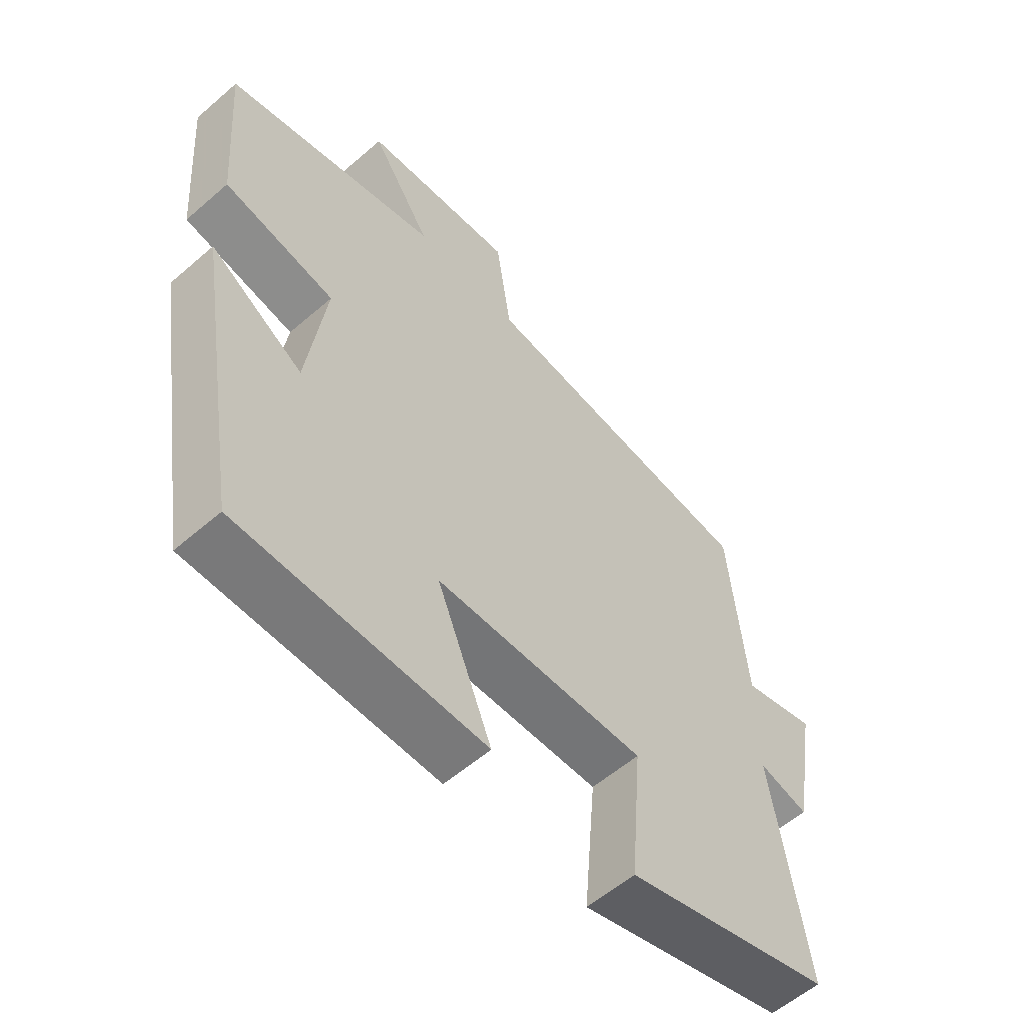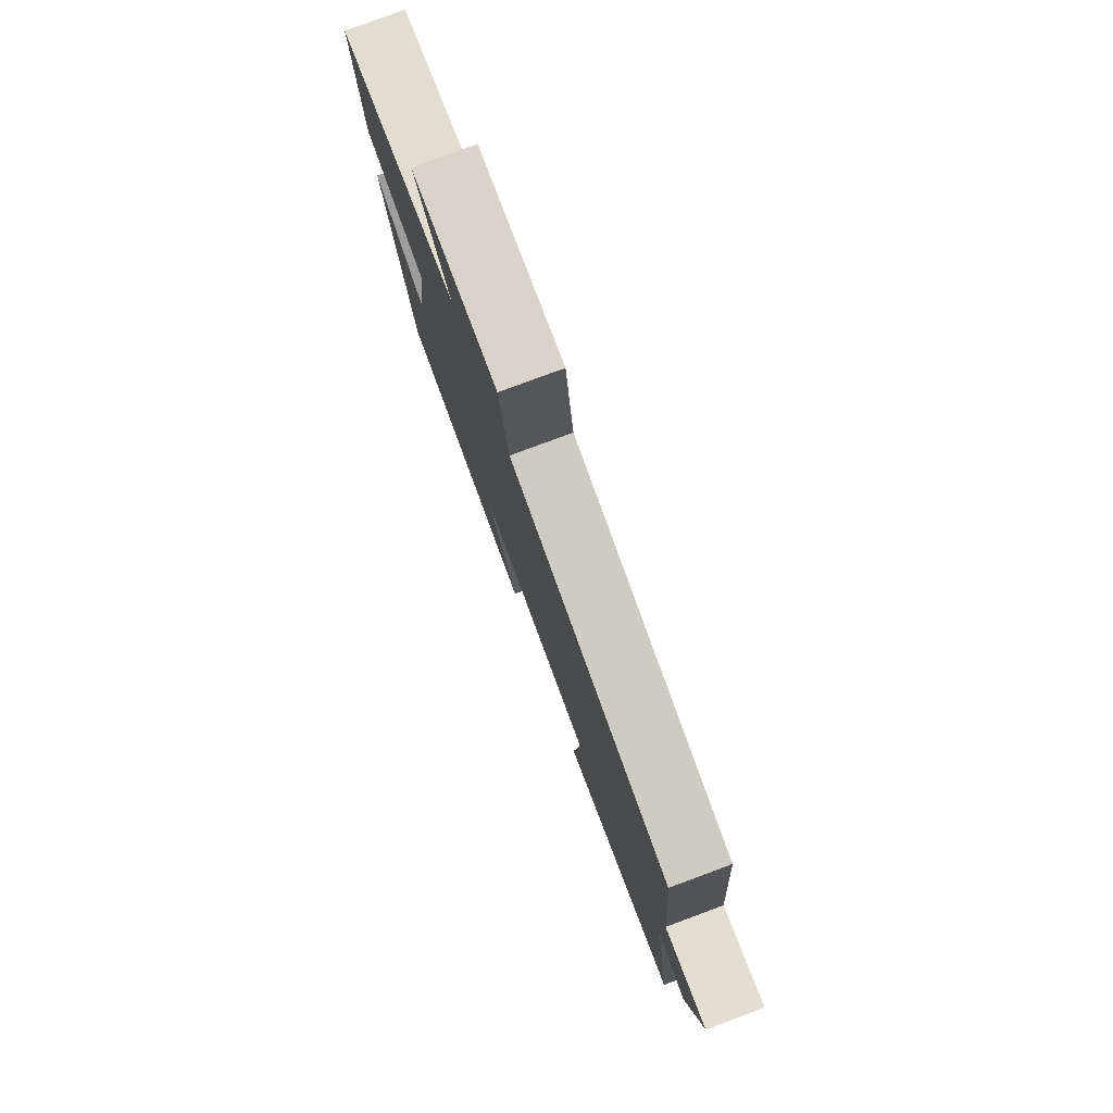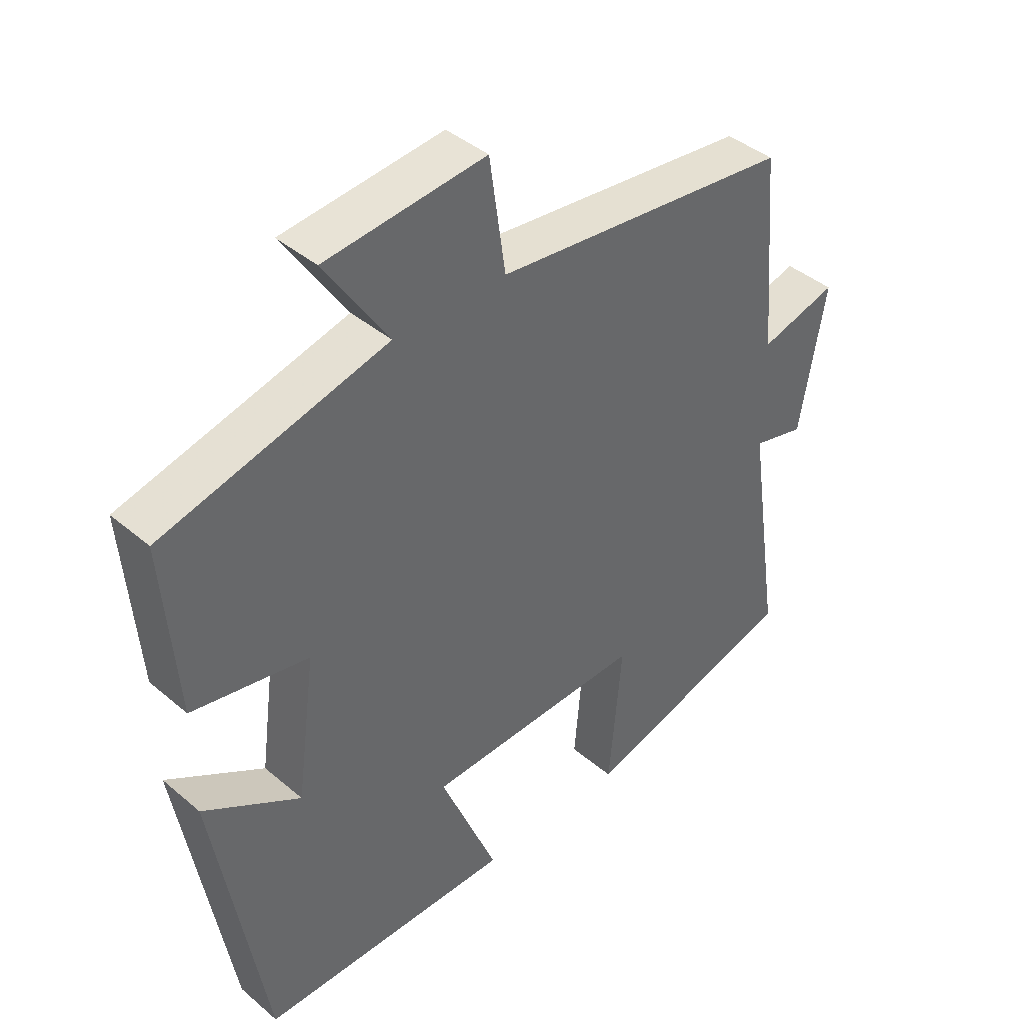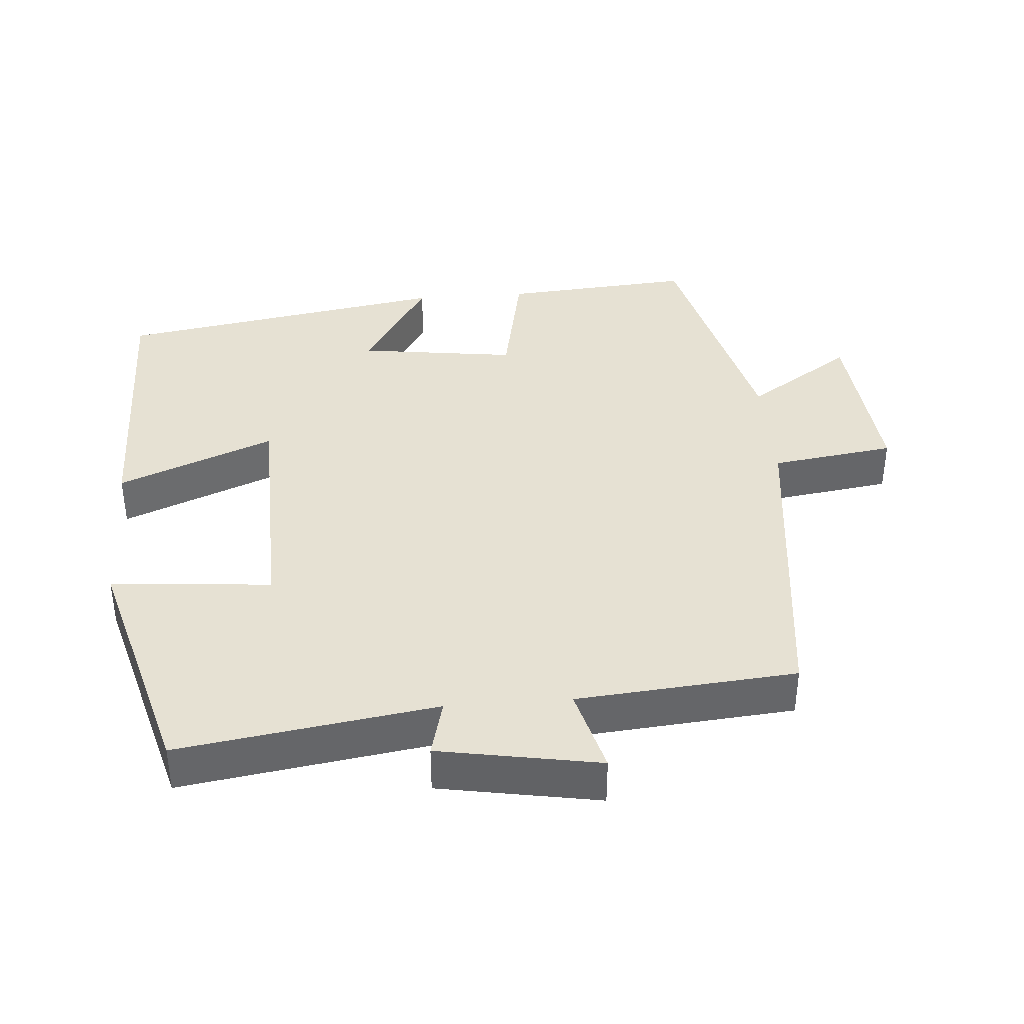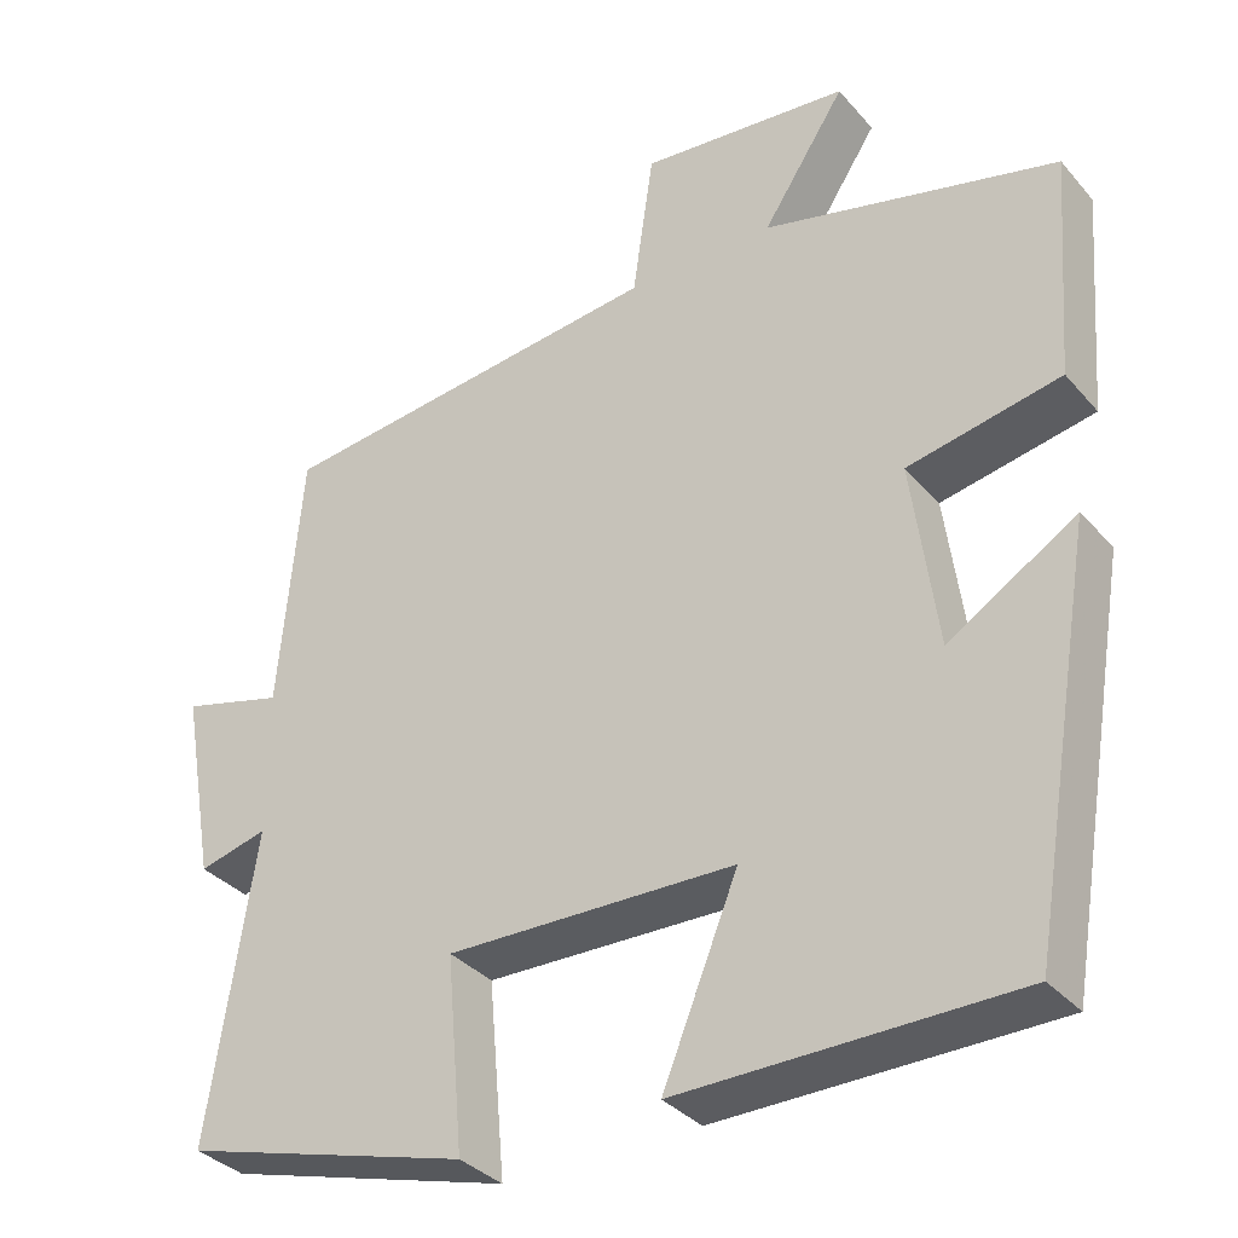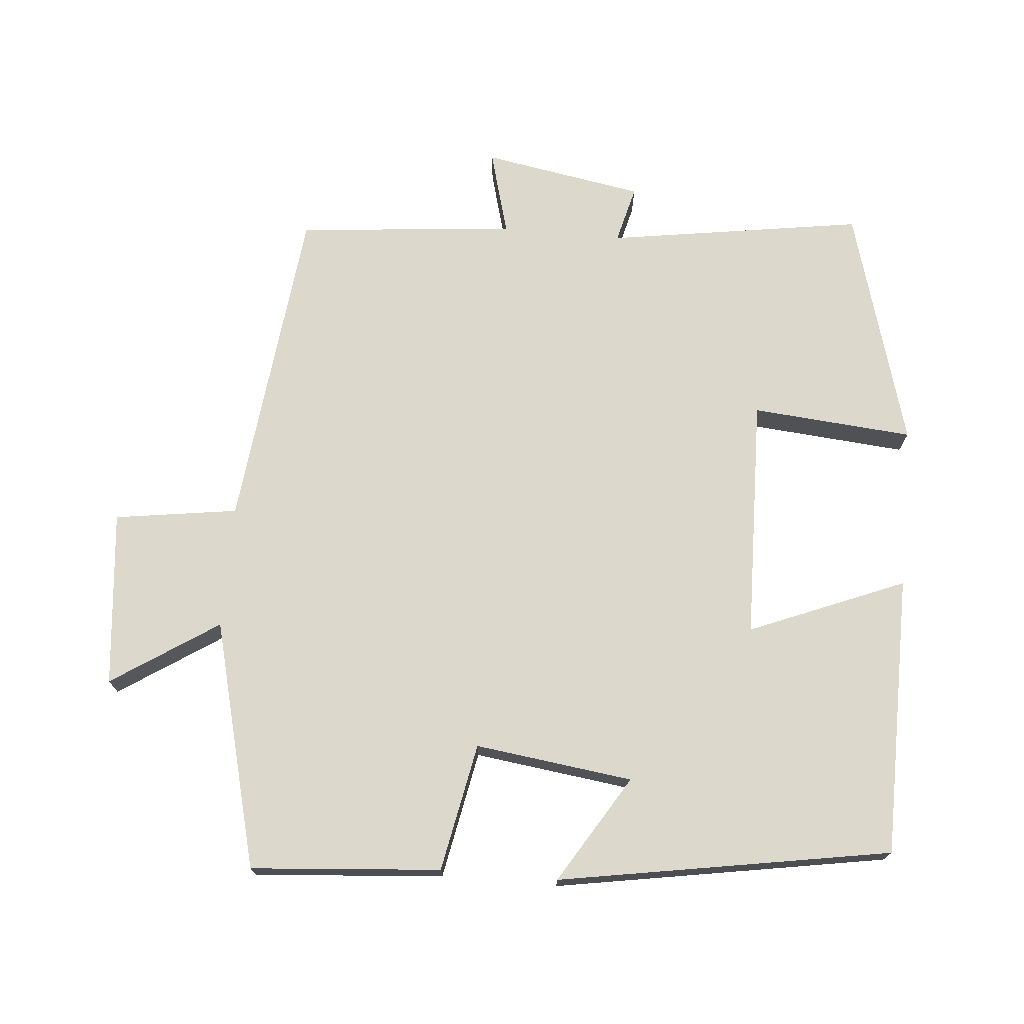
<metadata>
{"format":"obj","ext":"obj","renderer":"f3d","projection":"perspective","resolution":1024,"background":"white","views":[{"elev":-57.4,"azim":132.0,"up":"+Z"},{"elev":79.6,"azim":-110.3,"up":"+Z"},{"elev":41.3,"azim":135.7,"up":"+Z"},{"elev":38.7,"azim":-94.4,"up":"+Y"},{"elev":-34.5,"azim":34.5,"up":"+Z"},{"elev":72.7,"azim":94.9,"up":"+Y"}]}
</metadata>
<code>
v -0.473 0.07 0.446
v -0.006 0.07 0.5
v 0.019 0.07 0.675
v 0.269 0.07 0.651
v 0.17 0.07 0.5
v 0.521 0.07 0.412
v 0.5 0.07 0.142
v 0.318 0.07 0.106
v 0.348 0.07 -0.118
v 0.5 0.07 -0.024
v 0.421 0.07 -0.496
v 0.021 0.07 -0.5
v 0.111 0.07 -0.279
v -0.233 0.07 -0.271
v -0.213 0.07 -0.5
v -0.555 0.07 -0.403
v -0.5 0.07 -0.039
v -0.582 0.07 -0.06
v -0.622 0.07 0.168
v -0.5 0.07 0.135
v -0.473 0 0.446
v -0.006 0 0.5
v 0.019 0 0.675
v 0.269 0 0.651
v 0.17 0 0.5
v 0.521 0 0.412
v 0.5 0 0.142
v 0.318 0 0.106
v 0.348 0 -0.118
v 0.5 0 -0.024
v 0.421 0 -0.496
v 0.021 0 -0.5
v 0.111 0 -0.279
v -0.233 0 -0.271
v -0.213 0 -0.5
v -0.555 0 -0.403
v -0.5 0 -0.039
v -0.582 0 -0.06
v -0.622 0 0.168
v -0.5 0 0.135
f 17 18 19 20
f 17 20 1 2
f 14 15 16 17
f 13 14 17 2
f 11 12 13
f 10 11 13
f 9 10 13
f 13 2 3
f 9 13 3
f 8 9 3
f 5 6 7 8
f 5 8 3
f 3 4 5
f 40 39 38 37
f 22 21 40 37
f 37 36 35 34
f 22 37 34 33
f 33 32 31
f 33 31 30
f 33 30 29
f 23 22 33
f 23 33 29
f 23 29 28
f 28 27 26 25
f 23 28 25
f 25 24 23
f 1 21 22 2
f 2 22 23 3
f 3 23 24 4
f 4 24 25 5
f 5 25 26 6
f 6 26 27 7
f 7 27 28 8
f 8 28 29 9
f 9 29 30 10
f 10 30 31 11
f 11 31 32 12
f 12 32 33 13
f 13 33 34 14
f 14 34 35 15
f 15 35 36 16
f 16 36 37 17
f 17 37 38 18
f 18 38 39 19
f 19 39 40 20
f 20 40 21 1

</code>
